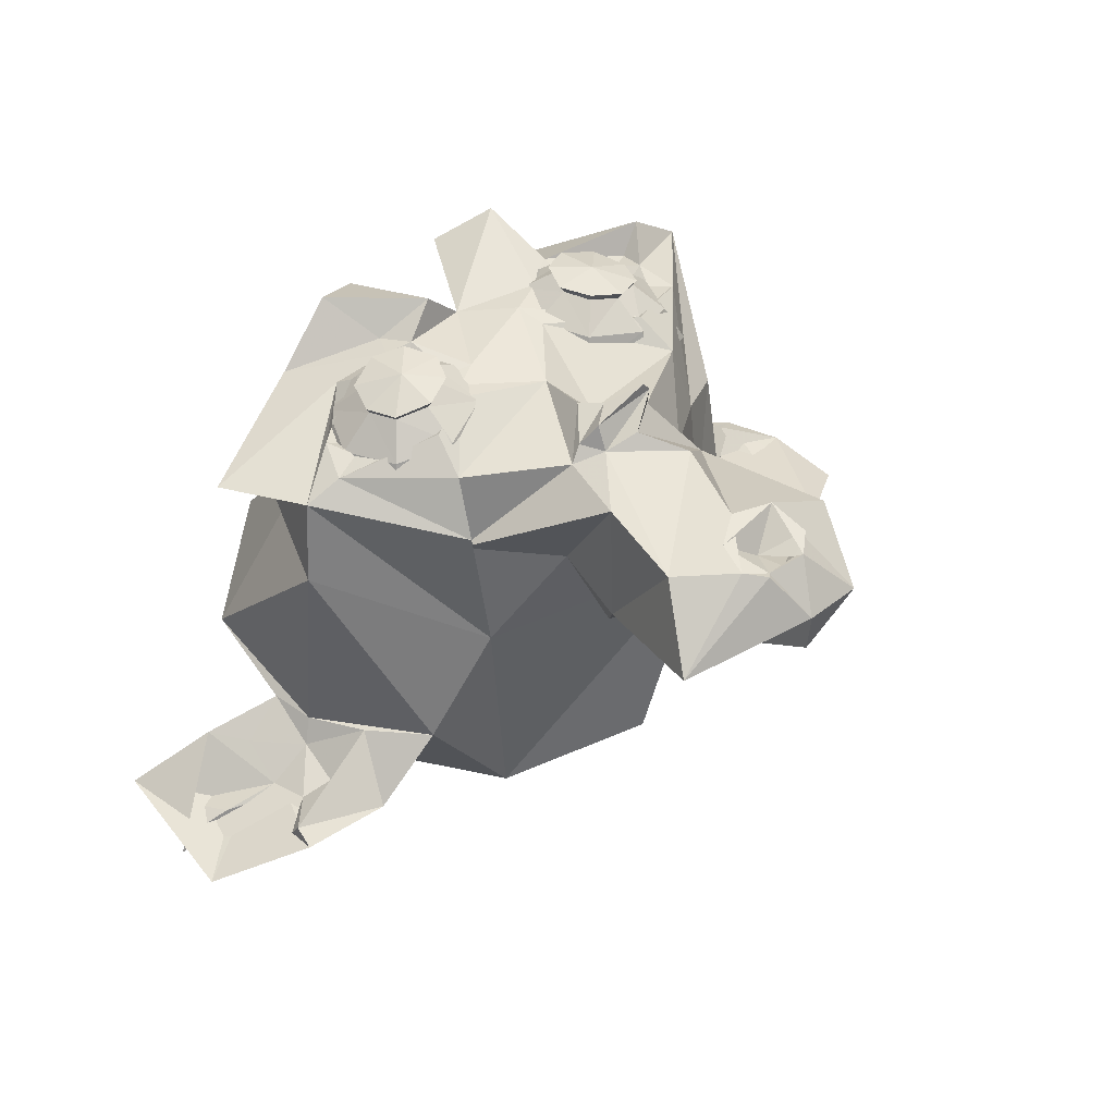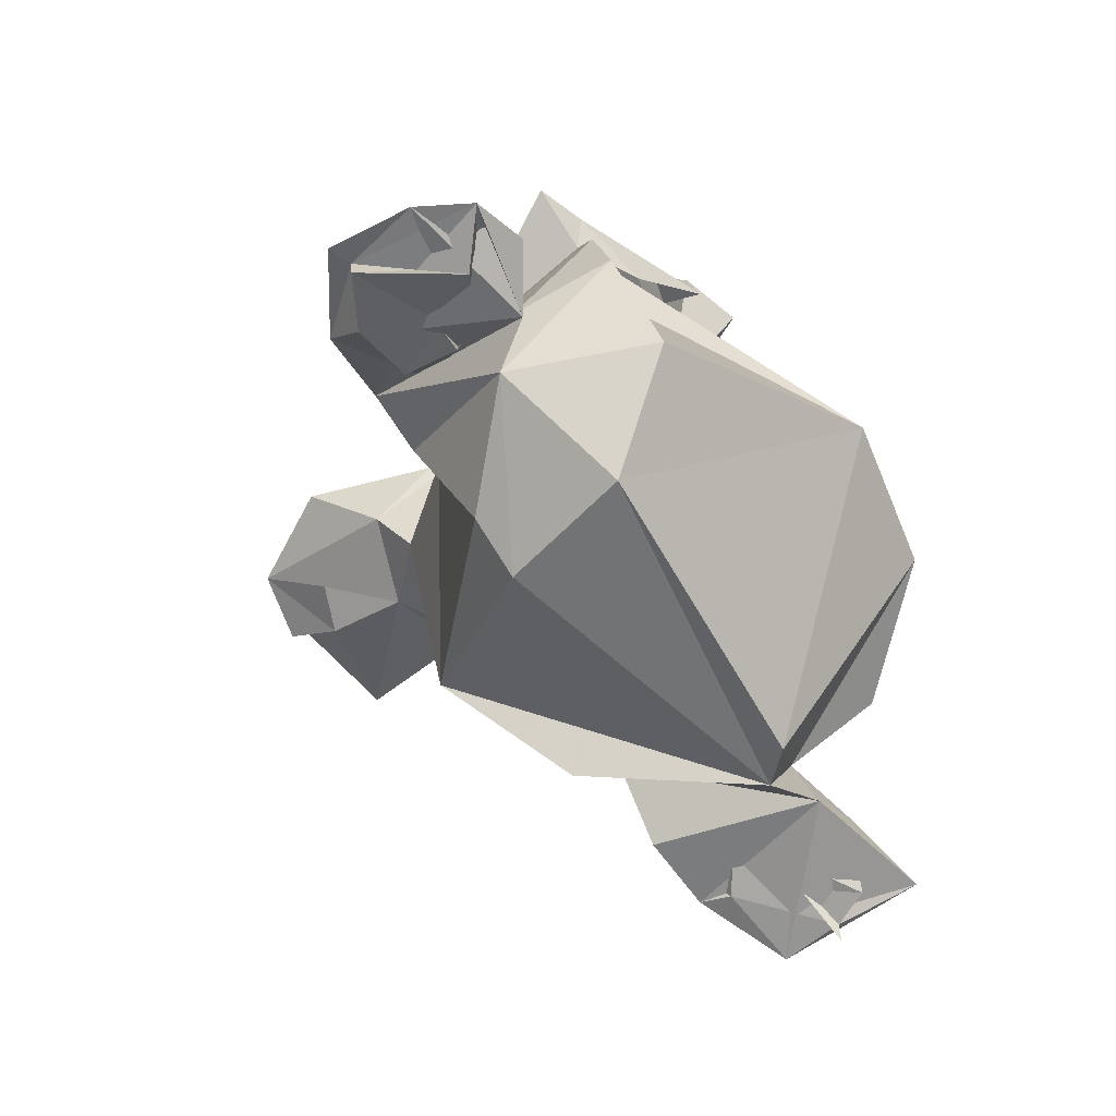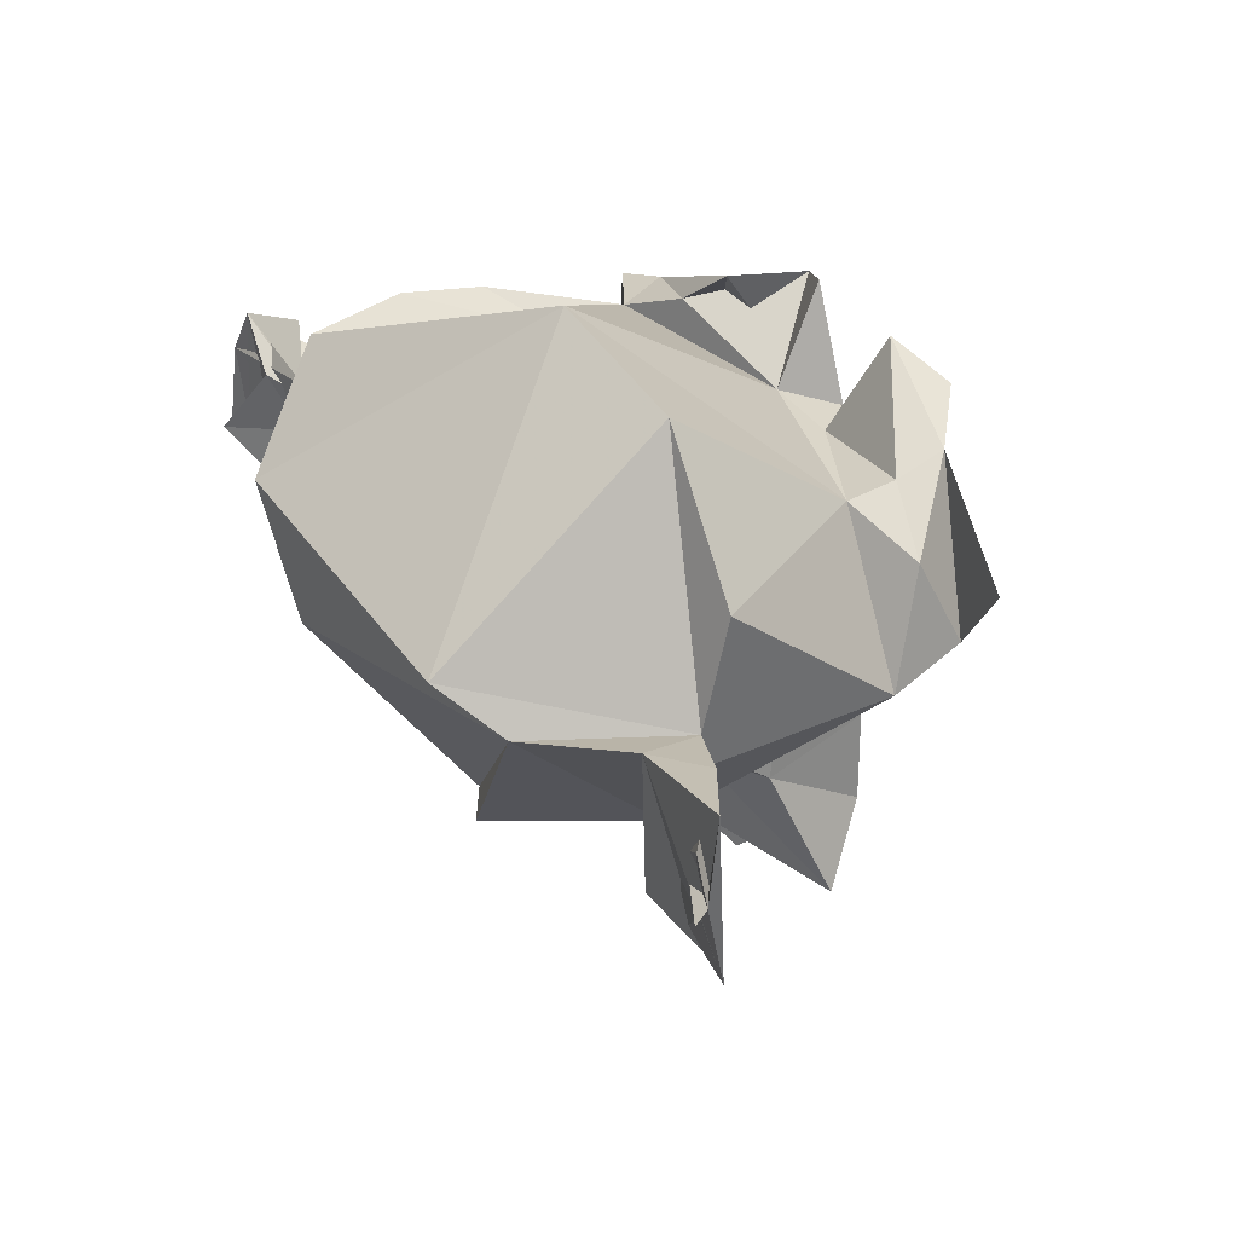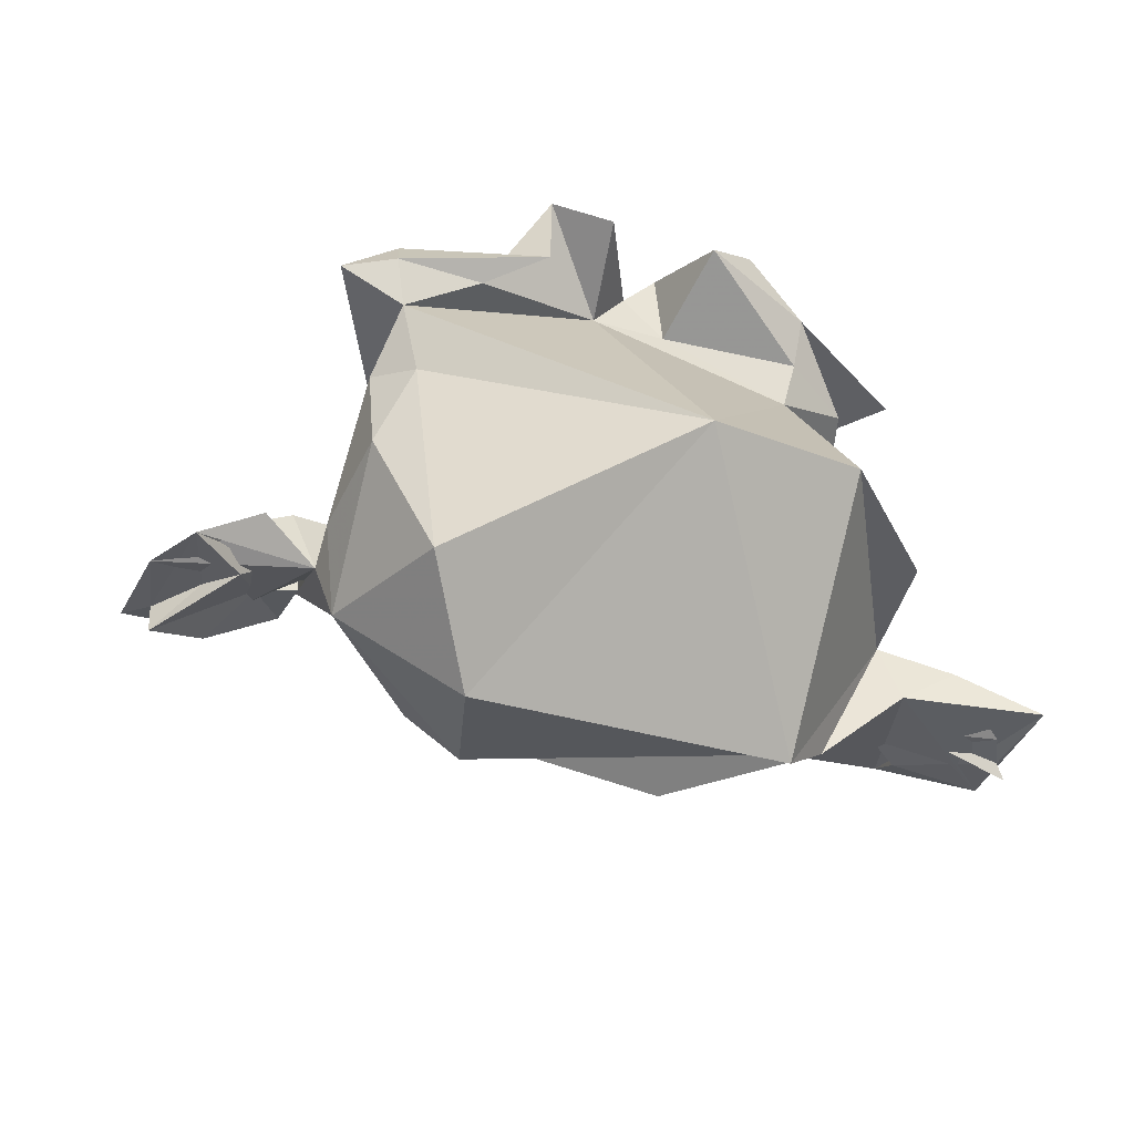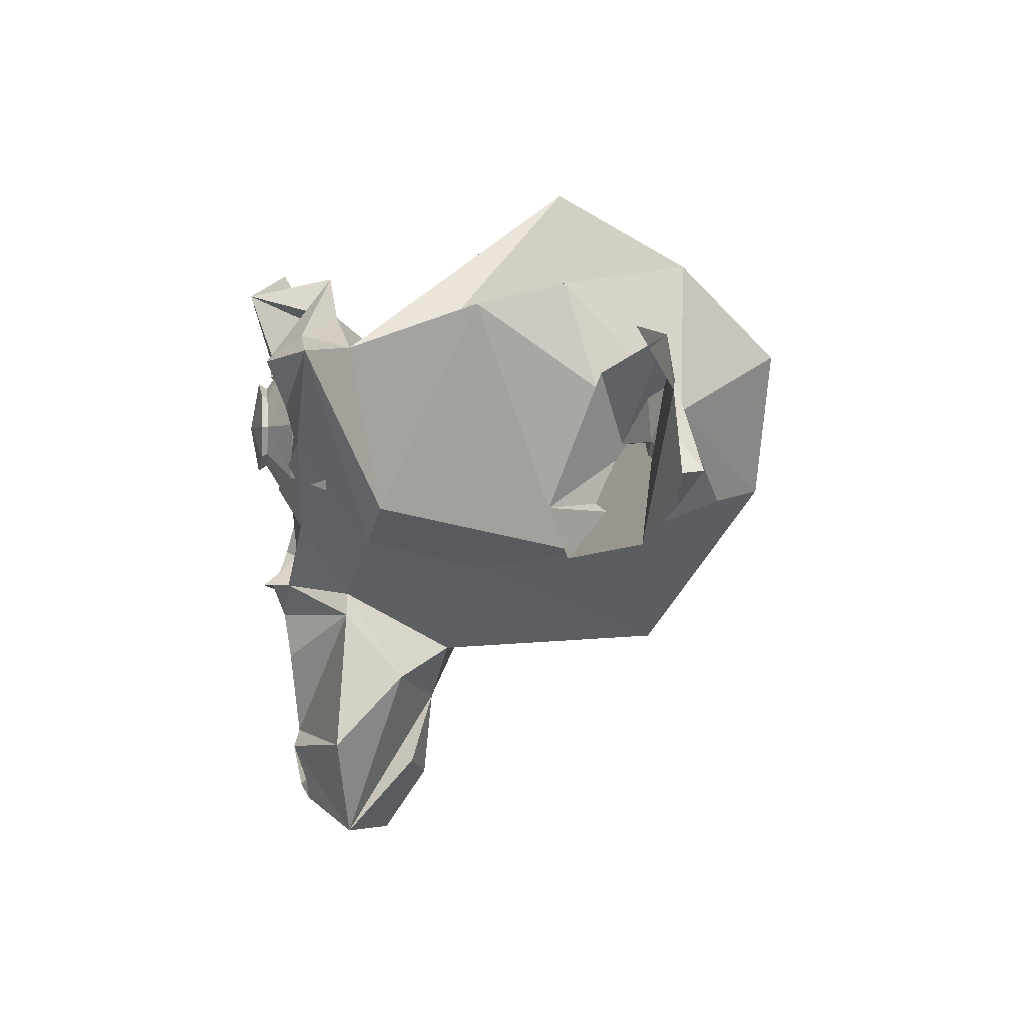
<metadata>
{"format":"obj","ext":"obj","renderer":"f3d","projection":"perspective","resolution":1024,"background":"white","views":[{"elev":44.9,"azim":-41.9,"up":"+Z"},{"elev":-62.9,"azim":119.6,"up":"+Z"},{"elev":38.0,"azim":-120.8,"up":"+Y"},{"elev":-33.3,"azim":157.4,"up":"+Z"},{"elev":-0.9,"azim":93.0,"up":"+Y"}]}
</metadata>
<code>
v 0.4375 0.1641 0.7656
v -0.4375 0.1641 0.7656
v 0.5 0.09375 0.6875
v -0.5 0.09375 0.6875
v 0.5469 0.05469 0.5781
v -0.5469 0.05469 0.5781
v 0.3516 -0.02344 0.6172
v -0.3516 -0.02344 0.6172
v 0.3516 0.03125 0.7188
v -0.3516 0.03125 0.7188
v 0.3516 0.1328 0.7812
v -0.3516 0.1328 0.7812
v 0.2734 0.1641 0.7969
v -0.2734 0.1641 0.7969
v 0.2031 0.09375 0.7422
v -0.2031 0.09375 0.7422
v 0.1562 0.05469 0.6484
v -0.1562 0.05469 0.6484
v 0.07812 0.2422 0.6562
v -0.07812 0.2422 0.6562
v 0.1406 0.2422 0.7422
v -0.1406 0.2422 0.7422
v 0.2422 0.2422 0.7969
v -0.2422 0.2422 0.7969
v 0.2734 0.3281 0.7969
v -0.2734 0.3281 0.7969
v 0.2031 0.3906 0.7422
v -0.2031 0.3906 0.7422
v 0.1562 0.4375 0.6484
v -0.1562 0.4375 0.6484
v 0.3516 0.5156 0.6172
v -0.3516 0.5156 0.6172
v 0.3516 0.4531 0.7188
v -0.3516 0.4531 0.7188
v 0.3516 0.3594 0.7812
v -0.3516 0.3594 0.7812
v 0.4375 0.3281 0.7656
v -0.4375 0.3281 0.7656
v 0.5 0.3906 0.6875
v -0.5 0.3906 0.6875
v 0.5469 0.4375 0.5781
v -0.5469 0.4375 0.5781
v 0.625 0.2422 0.5625
v -0.625 0.2422 0.5625
v 0.5625 0.2422 0.6719
v -0.5625 0.2422 0.6719
v 0.4688 0.2422 0.7578
v -0.4688 0.2422 0.7578
v 0.4766 0.2422 0.7734
v -0.4766 0.2422 0.7734
v 0.4453 0.3359 0.7812
v -0.4453 0.3359 0.7812
v 0.3516 0.375 0.8047
v -0.3516 0.375 0.8047
v 0.2656 0.3359 0.8203
v -0.2656 0.3359 0.8203
v 0.2266 0.2422 0.8203
v -0.2266 0.2422 0.8203
v 0.2656 0.1562 0.8203
v -0.2656 0.1562 0.8203
v 0.3516 0.2422 0.8281
v -0.3516 0.2422 0.8281
v 0.3516 0.1172 0.8047
v -0.3516 0.1172 0.8047
v 0.4453 0.1562 0.7812
v -0.4453 0.1562 0.7812
v 0 0.4297 0.7422
v 0 -0.6797 0.7344
v 0 -0.3203 0.7812
v 0 -0.1875 0.7969
v 0 -0.3828 -0.3516
v 0.3516 -0.6953 0.5703
v -0.3672 -0.8906 0.5312
v 0.1797 -0.9688 0.5547
v 0 -0.9844 0.5781
v -0.4375 -0.1406 0.5312
v 0.8594 0.4297 0.5938
v -0.8594 0.4297 0.5938
v 0.7109 0.4844 0.625
v -0.4922 0.6016 0.6875
v 0.1562 0.7188 0.7578
v -0.1562 0.7188 0.7578
v 0.125 0.3047 0.7656
v 0.625 0.1875 0.6484
v -0.625 0.1875 0.6484
v 0.6016 0.375 0.6641
v -0.4297 0.4375 0.7188
v -0.25 0.4688 0.7578
v 0.1094 -0.7188 0.7344
v 0.1172 -0.8359 0.7109
v -0.1172 -0.8359 0.7109
v 0.0625 -0.8828 0.6953
v -0.0625 -0.8828 0.6953
v 0 -0.1953 0.75
v 0 -0.1406 0.7422
v 0.125 -0.2266 0.75
v -0.125 -0.2266 0.75
v -0.08594 -0.2891 0.7422
v 0.3984 -0.04688 0.6719
v -0.3984 -0.04688 0.6719
v -0.7266 0.2031 0.6016
v 0.6875 0.4141 0.7266
v 0.3125 0.6406 0.8359
v -0.3125 0.6406 0.8359
v -0.1016 0.4297 0.8438
v -0.2109 -0.4453 0.7109
v -0.25 -0.7031 0.6875
v 0 0.04688 0.7266
v 0.1328 0.2109 0.7578
v -0.1328 0.2109 0.7578
v 0.07812 -0.4453 0.75
v 0.1328 -0.2266 0.7969
v -0.03906 -0.125 0.7812
v 0.1094 -0.2266 0.8281
v -0.07812 -0.25 0.8047
v 0.2578 -0.3125 0.5547
v -0.1641 -0.2422 0.7109
v 0.2344 -0.25 0.5547
v 0 -0.875 0.6875
v 0.04688 -0.8672 0.6875
v -0.04688 -0.8672 0.6875
v -0.09375 -0.7422 0.7266
v 0 -0.7812 0.6562
v 0.09375 -0.8125 0.6406
v 0.3359 0.4297 0.7578
v 0.5859 0.2891 0.6875
v -0.5859 0.2891 0.6875
v 0.375 0.0625 0.7422
v -0.375 0.0625 0.7422
v -0.2109 0.375 0.7812
v 0.2344 0.3594 0.7578
v -0.2344 0.3594 0.7578
v 0.1953 0.2969 0.7578
v -0.1953 0.2969 0.7578
v 0.2422 0.125 0.7578
v -0.2422 0.125 0.7578
v 0.375 0.08594 0.7266
v -0.375 0.08594 0.7266
v 0.4609 0.1172 0.7031
v -0.4609 0.1172 0.7031
v 0.5469 0.2109 0.6719
v -0.5469 0.2109 0.6719
v 0.5547 0.2812 0.6719
v -0.5547 0.2812 0.6719
v 0.5312 0.3359 0.6797
v -0.5312 0.3359 0.6797
v 0.4141 0.3906 0.75
v -0.4141 0.3906 0.75
v 0.2812 0.3984 0.7656
v -0.2812 0.3984 0.7656
v 0.3359 0.4062 0.75
v -0.3359 0.4062 0.75
v 0.2031 0.1719 0.75
v -0.2031 0.1719 0.75
v 0.1953 0.2266 0.75
v -0.1953 0.2266 0.75
v 0.1094 0.4609 0.6094
v -0.1094 0.4609 0.6094
v 0.3359 0.6875 0.5938
v 0.4844 0.5547 0.5547
v -0.4844 0.5547 0.5547
v 0.6797 0.4531 0.4922
v -0.6797 0.4531 0.4922
v -0.7734 0.1641 0.375
v 0.6016 0 0.4141
v 0.4375 -0.09375 0.4688
v -0.4375 -0.09375 0.4688
v 0 0.9844 -0.07812
v 0 -0.9766 0.4609
v 0 -0.8047 0.3438
v 0 -0.5703 0.3203
v 0.7734 0.2656 -0.4375
v 0.4609 0.4375 -0.7031
v -0.4609 0.4375 -0.7031
v 0.5938 -0.125 -0.1641
v -0.5938 -0.125 -0.1641
v 0.3359 0.05469 -0.6641
v 0.1797 -0.4141 0.2578
v -0.1797 -0.4141 0.2578
v 0.25 -0.5 0.3906
v -0.25 -0.5 0.3906
v 0.1406 -0.7578 0.3672
v -0.2188 -0.2812 0.4297
v -0.3438 -0.1484 -0.5391
v -0.4531 0.9297 -0.07031
v -0.4609 0.5234 0.4297
v 0.6328 0.4531 0.2812
v 0.7969 0.5625 0.125
v 0.7969 0.6172 -0.1172
v -0.7969 0.6172 -0.1172
v 0.6406 0.6797 -0.4453
v -0.6172 0.3281 -0.5859
v 0.4844 0.02344 -0.5469
v 0.8203 0.3281 -0.2031
v -0.8203 0.3281 -0.2031
v 0.4062 -0.1719 0.1484
v -0.4062 -0.1719 0.1484
v 0.7734 -0.1406 -0.125
v 1.039 -0.1016 -0.3281
v -1.039 -0.1016 -0.3281
v 1.281 0.05469 -0.4297
v -1.281 0.05469 -0.4297
v -1.234 0.5078 -0.4219
v 1.023 0.4766 -0.3125
v -1.016 0.4141 -0.2891
v 1.188 0.4375 -0.3906
v 1.266 0.2891 -0.4062
v 1.211 0.07812 -0.4062
v -1.031 -0.03906 -0.3047
v 0.9219 0.3594 -0.2188
v -0.9453 0.3047 -0.2891
v -1.039 0 -0.3672
v -1.234 0.25 -0.4453
v -1.172 0.3594 -0.4375
v 0.8359 0.1719 -0.2734
v -0.8359 0.1719 -0.2734
v 0.8438 0.01562 -0.2734
v -0.8438 0.01562 -0.2734
v 0.7266 0 -0.07031
v -0.7188 0.03906 -0.1875
v -0.7969 0.2031 -0.2109
v 0.8516 0.01562 -0.3203
v -0.8516 0.01562 -0.3203
v 0.8438 0.1719 -0.3203
v 1.039 0.3281 -0.4141
v -1.258 0.2422 -0.4922
v 1.211 0.08594 -0.4844
v 1.047 0 -0.4219
v 0.8828 -0.01562 -0.2656
v 0.9531 0.2891 -0.3438
v -0.9375 0.0625 -0.3359
v 0.9609 0.1719 -0.3516
v -0.9609 0.1719 -0.3516
v -1.055 0.1875 -0.3828
v 1.109 0.2109 -0.3906
v -1.109 0.2109 -0.3906
v -0.7891 -0.125 -0.3281
v 0.8594 0.3828 -0.3828
v -0.8594 0.3828 -0.3828
f 47 3 45
f 4 48 46
f 45 5 43
f 6 46 44
f 3 7 5
f 8 4 6
f 1 9 3
f 10 2 4
f 11 15 9
f 16 12 10
f 9 17 7
f 18 10 8
f 21 17 15
f 22 18 20
f 23 15 13
f 24 16 22
f 23 27 21
f 28 24 22
f 27 19 21
f 28 20 30
f 33 29 27
f 34 30 32
f 35 27 25
f 36 28 34
f 37 33 35
f 38 34 40
f 39 31 33
f 40 32 42
f 45 41 39
f 46 42 44
f 47 39 37
f 48 40 46
f 37 49 47
f 38 50 52
f 35 51 37
f 36 52 54
f 25 53 35
f 26 54 56
f 23 55 25
f 24 56 58
f 23 59 57
f 60 24 58
f 13 63 59
f 64 14 60
f 11 65 63
f 66 12 64
f 1 49 65
f 50 2 66
f 61 65 49
f 50 66 62
f 63 65 61
f 62 66 64
f 61 59 63
f 64 60 62
f 61 57 59
f 60 58 62
f 61 55 57
f 58 56 62
f 61 53 55
f 56 54 62
f 61 51 53
f 54 52 62
f 61 49 51
f 52 50 62
f 70 95 94
f 70 95 113
f 125 149 151
f 126 145 143
f 146 127 144
f 127 142 144
f 129 136 138
f 134 130 132
f 171 182 170
f 183 167 197
f 208 199 201
f 194 238 172
f 47 1 3
f 4 2 48
f 45 3 5
f 6 4 46
f 3 9 7
f 8 10 4
f 1 11 9
f 10 12 2
f 11 13 15
f 16 14 12
f 9 15 17
f 18 16 10
f 21 19 17
f 22 16 18
f 23 21 15
f 24 14 16
f 23 25 27
f 28 26 24
f 27 29 19
f 28 22 20
f 33 31 29
f 34 28 30
f 35 33 27
f 36 26 28
f 37 39 33
f 38 36 34
f 39 41 31
f 40 34 32
f 45 43 41
f 46 40 42
f 47 45 39
f 48 38 40
f 37 51 49
f 38 48 50
f 35 53 51
f 36 38 52
f 25 55 53
f 26 36 54
f 23 57 55
f 24 26 56
f 23 13 59
f 60 14 24
f 13 11 63
f 64 12 14
f 11 1 65
f 66 2 12
f 1 47 49
f 50 48 2
f 98 97 117
f 125 151 147
f 126 143 141
f 128 137 135
f 79 162 160
f 74 75 169
f 163 161 186
f 186 161 158
f 165 166 196
f 207 208 201
f 142 127 85
f 85 127 101
f 105 67 158
f 105 158 82
f 105 88 130
f 84 126 141
f 107 73 91
f 127 146 87
f 131 149 125
f 130 150 132
f 196 178 71
f 179 178 171
f 190 195 221
f 165 196 175
f 188 187 162
f 120 119 121
f 219 175 198
f 194 189 188
f 219 194 188
f 187 188 189
f 193 172 175
f 195 239 205
f 211 233 216
f 220 221 216
f 189 194 172
f 189 172 191
f 215 224 232
f 213 226 236
f 229 228 222
f 228 232 222
f 190 221 164
f 186 158 157
f 158 67 157
f 157 67 81
f 82 104 105
f 104 88 105
f 221 195 216
f 76 100 85
f 157 81 103
f 157 103 160
f 103 159 160
f 168 191 173
f 174 168 173
f 76 167 100
f 83 108 109
f 83 110 108
f 160 159 79
f 148 152 150
f 87 148 150
f 173 191 172
f 173 172 177
f 172 193 177
f 192 174 173
f 211 205 233
f 216 233 231
f 200 209 212
f 200 212 202
f 212 213 202
f 129 100 136
f 100 108 136
f 130 134 156
f 156 154 110
f 130 156 110
f 125 147 145
f 145 126 86
f 125 145 86
f 79 102 77
f 102 86 126
f 102 126 77
f 162 79 77
f 162 77 165
f 205 239 203
f 183 178 179
f 99 96 118
f 175 219 188
f 175 172 198
f 172 238 198
f 238 199 198
f 234 236 226
f 106 181 107
f 181 73 107
f 238 194 210
f 238 206 204
f 238 210 206
f 198 199 229
f 196 166 118
f 179 171 181
f 171 178 180
f 115 114 70
f 204 206 207
f 208 227 228
f 182 74 170
f 74 169 170
f 107 91 68
f 91 73 93
f 122 91 121
f 91 93 121
f 93 75 121
f 75 92 121
f 92 120 121
f 224 222 232
f 186 168 185
f 148 87 146
f 224 217 222
f 85 100 129
f 129 138 140
f 85 140 142
f 85 129 140
f 136 108 154
f 108 110 154
f 108 100 117
f 117 97 113
f 108 113 95
f 108 117 113
f 85 101 76
f 101 164 197
f 197 167 76
f 101 197 76
f 101 127 87
f 101 87 78
f 87 80 78
f 117 100 167
f 167 183 106
f 117 106 98
f 117 167 106
f 113 97 70
f 97 115 70
f 108 95 109
f 95 96 99
f 99 128 109
f 95 99 109
f 164 101 163
f 101 78 80
f 80 161 163
f 101 80 163
f 197 164 176
f 164 221 176
f 221 220 176
f 80 87 150
f 150 130 88
f 80 88 104
f 80 150 88
f 110 83 67
f 110 67 130
f 67 105 130
f 106 183 181
f 183 179 181
f 98 106 107
f 107 68 111
f 98 111 69
f 98 107 111
f 97 98 115
f 98 69 112
f 112 114 115
f 98 112 115
f 96 95 114
f 95 70 114
f 96 114 112
f 128 99 84
f 84 141 139
f 128 139 137
f 128 84 139
f 109 128 83
f 128 135 153
f 153 155 83
f 128 153 83
f 161 80 82
f 80 104 82
f 161 82 158
f 164 163 186
f 164 186 190
f 186 185 190
f 176 220 237
f 220 209 237
f 209 200 237
f 197 176 184
f 184 71 178
f 197 178 183
f 197 184 178
f 67 83 131
f 131 125 103
f 67 103 81
f 67 131 103
f 111 68 116
f 68 89 72
f 72 180 116
f 68 72 116
f 69 111 116
f 116 118 96
f 69 96 112
f 69 116 96
f 99 118 166
f 84 99 166
f 166 165 77
f 84 77 126
f 84 166 77
f 83 155 131
f 155 133 131
f 190 185 195
f 185 168 174
f 174 192 195
f 185 174 195
f 220 216 223
f 216 231 223
f 220 223 218
f 237 200 239
f 200 202 239
f 202 203 239
f 176 237 239
f 239 195 192
f 176 192 184
f 176 239 192
f 71 184 192
f 71 192 177
f 192 173 177
f 103 125 159
f 125 86 102
f 102 79 159
f 125 102 159
f 181 171 73
f 171 170 73
f 68 91 122
f 68 122 89
f 122 123 89
f 72 89 74
f 89 90 92
f 92 75 74
f 89 92 74
f 180 72 74
f 180 74 171
f 74 182 171
f 116 180 118
f 180 178 118
f 178 196 118
f 168 186 157
f 157 160 162
f 168 162 187
f 168 157 162
f 223 231 218
f 231 212 209
f 209 220 218
f 231 209 218
f 216 195 211
f 195 205 211
f 203 202 213
f 203 213 205
f 213 214 205
f 71 177 193
f 71 193 196
f 193 175 196
f 73 170 75
f 170 169 75
f 73 75 93
f 123 122 121
f 123 121 119
f 89 123 90
f 123 124 120
f 120 92 90
f 123 120 90
f 162 165 188
f 165 175 188
f 168 187 191
f 187 189 191
f 231 233 234
f 234 226 213
f 231 213 212
f 231 234 213
f 205 214 233
f 214 213 236
f 236 234 233
f 214 236 233
f 123 119 124
f 119 120 124
f 194 219 210
f 219 217 224
f 224 215 210
f 219 224 210
f 219 198 229
f 219 229 217
f 229 222 217
f 210 215 206
f 215 232 230
f 230 225 206
f 215 230 206
f 199 238 207
f 238 204 207
f 199 207 201
f 230 232 225
f 232 228 227
f 227 235 225
f 232 227 225
f 229 199 228
f 199 208 228
f 235 227 208
f 208 207 206
f 235 206 225
f 235 208 206

</code>
